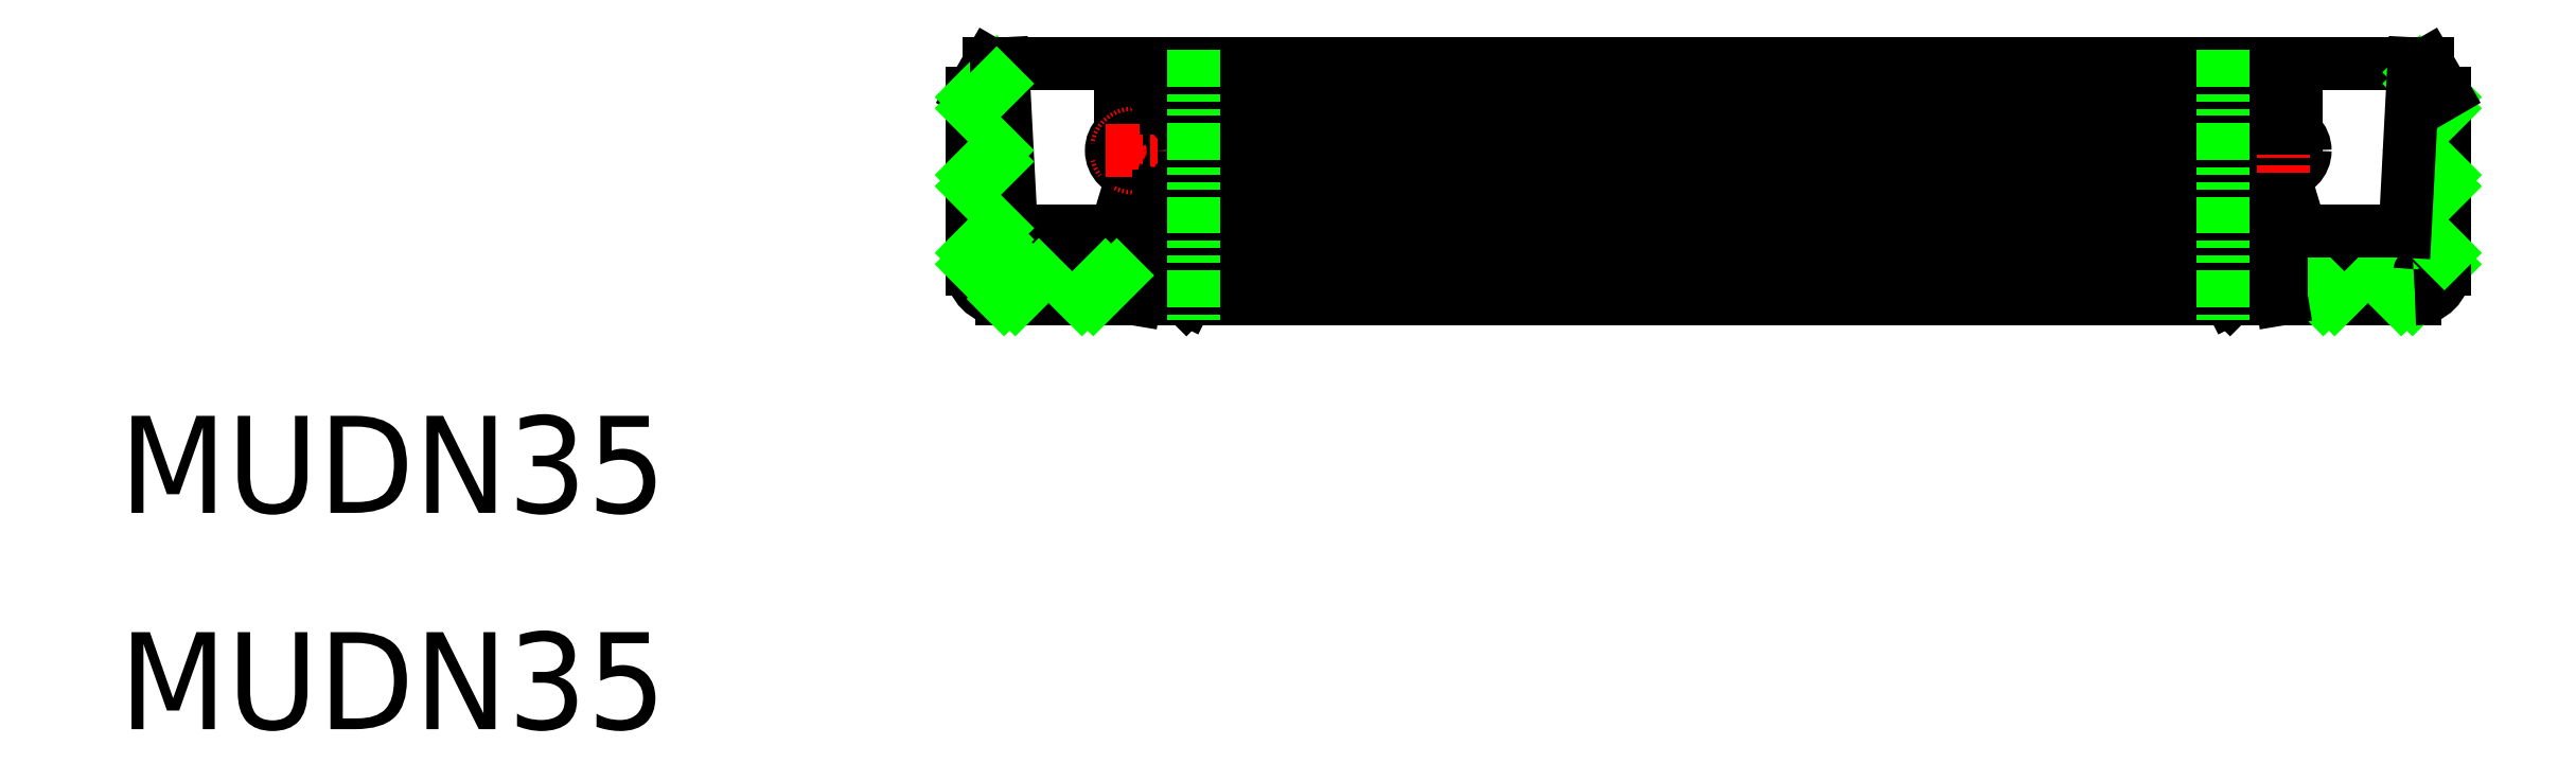
<metadata>
{"format":"dxf","ext":"dxf","renderer":"ezdxf+matplotlib","layout":"modelspace","background":"white","min_lineweight":24,"dpi":150}
</metadata>
<code>
0
SECTION
2
ENTITIES
0
LINE
8
CENTER
10
446.8
20
595.2
30
0
11
446.8
21
586.1
31
0
0
TEXT
8
0
10
392.8
20
579.6
30
0
40
3.3
1
MUDN35
41
1.042
11
392.8
21
578.5
31
0
73
     1
0
TEXT
8
0
10
392.8
20
572.3
30
0
40
3.3
1
MUDN35
41
1.042
11
392.8
21
571.2
31
0
73
     1
0
LINE
8
0
10
421.8
20
593.8
30
0
11
421.8
21
587.8
31
0
0
LINE
8
0
10
422.4
20
594.8
30
0
11
422.8
21
594.8
31
0
0
LINE
8
0
10
422.8
20
586.8
30
0
11
427.3
21
586.8
31
0
0
LINE
8
0
10
422.4
20
594.8
30
0
11
421.8
21
593.8
31
0
0
LINE
8
0
10
426.8
20
593.3
30
0
11
428.4
21
593.3
31
0
0
LINE
8
0
10
426.8
20
592.6
30
0
11
427.3
21
592.6
31
0
0
LINE
8
0
10
423.1
20
589.1
30
0
11
426.7
21
589.1
31
0
0
LINE
8
0
10
422.8
20
594.8
30
0
11
423.1
21
589.1
31
0
0
LINE
8
CENTER
10
427.3
20
592.8
30
0
11
427.3
21
590.8
31
0
0
LINE
8
0
10
426.8
20
593.3
30
0
11
426.8
21
592.6
31
0
0
LINE
8
0
10
426.7
20
589.1
30
0
11
427.3
21
591.1
31
0
0
CIRCLE
8
0
10
427.3
20
591.8
30
0
40
0.75
0
CIRCLE
8
CENTER
10
427.3
20
591.8
30
0
40
0.6
0
CIRCLE
8
0
10
427.3
20
591.8
30
0
40
0.45
0
LINE
8
CENTER
10
426.3
20
591.8
30
0
11
428.2
21
591.8
31
0
0
LINE
8
0
10
428.1
20
590.3
30
0
11
428.4
21
590.3
31
0
0
LINE
8
0
10
428.4
20
593.3
30
0
11
429.6
21
591.9
31
0
0
LINE
8
0
10
429.6
20
591.9
30
0
11
428.4
21
590.3
31
0
0
LINE
8
0
10
428.1
20
590.3
30
0
11
427.7
21
588.8
31
0
0
LINE
8
0
10
427.7
20
588.8
30
0
11
429.6
21
587.3
31
0
0
LINE
8
0
10
429.6
20
587.3
30
0
11
429.1
21
586.8
31
0
0
LINE
8
0
10
427.4
20
587.4
30
0
11
427.9
21
587.4
31
0
0
LINE
8
0
10
429.1
20
586.8
30
0
11
427.9
21
587.4
31
0
0
LINE
8
0
10
427.4
20
587.4
30
0
11
427.3
21
586.8
31
0
0
LINE
8
0
10
422.8
20
587.6
30
0
11
427.3
21
587.6
31
0
0
LINE
8
0
10
427.3
20
586.8
30
0
11
427.3
21
587.6
31
0
0
ARC
8
0
10
422.8
20
587.8
30
0
40
1
50
180
51
270
0
LINE
8
0
10
421.8
20
593.6
30
0
11
422.6
21
594.5
31
0
0
LINE
8
0
10
422.8
20
594.8
30
0
11
470.8
21
594.8
31
0
0
LINE
8
0
10
465.3
20
593.3
30
0
11
428.4
21
593.3
31
0
0
LINE
8
0
10
429.6
20
591.9
30
0
11
464.1
21
591.9
31
0
0
LINE
8
0
10
465.3
20
590.3
30
0
11
428.4
21
590.3
31
0
0
LINE
8
0
10
427.7
20
588.8
30
0
11
465.9
21
588.8
31
0
0
LINE
8
0
10
464.1
20
587.3
30
0
11
429.6
21
587.3
31
0
0
LINE
8
0
10
427.3
20
586.8
30
0
11
466.3
21
586.8
31
0
0
LINE
8
0
10
422.6
20
594.8
30
0
11
422.6
21
587.8
31
0
0
ARC
8
0
10
422.8
20
587.8
30
0
40
0.2
50
180
51
270
0
LINE
8
0
10
421.8
20
591
30
0
11
422.6
21
591.8
31
0
0
LINE
8
0
10
421.8
20
588.3
30
0
11
422.6
21
589.2
31
0
0
LINE
8
0
10
422.9
20
586.8
30
0
11
423.7
21
587.6
31
0
0
LINE
8
0
10
425.5
20
586.8
30
0
11
426.3
21
587.6
31
0
0
LINE
8
0
10
421.8
20
593.3
30
0
11
422.6
21
594.1
31
0
0
LINE
8
0
10
421.8
20
590.6
30
0
11
422.6
21
591.4
31
0
0
LINE
8
0
10
421.8
20
587.9
30
0
11
422.6
21
588.8
31
0
0
LINE
8
0
10
423.2
20
586.8
30
0
11
424
21
587.6
31
0
0
LINE
8
0
10
425.9
20
586.8
30
0
11
426.7
21
587.6
31
0
0
LINE
8
0
10
471.9
20
587.9
30
0
11
471
21
588.8
31
0
0
LINE
8
0
10
471.9
20
593.8
30
0
11
471.9
21
587.8
31
0
0
LINE
8
0
10
471
20
594.8
30
0
11
471
21
587.8
31
0
0
LINE
8
0
10
465.9
20
588.8
30
0
11
464.1
21
587.3
31
0
0
LINE
8
0
10
470.9
20
586.8
30
0
11
466.3
21
586.8
31
0
0
LINE
8
0
10
470.8
20
587.6
30
0
11
466.3
21
587.6
31
0
0
LINE
8
0
10
470.4
20
586.8
30
0
11
469.6
21
587.6
31
0
0
LINE
8
0
10
470.8
20
586.8
30
0
11
470
21
587.6
31
0
0
ARC
8
0
10
470.9
20
587.8
30
0
40
1
50
270
51
7e-15
0
ARC
8
0
10
470.8
20
587.8
30
0
40
0.2
50
270
51
360
0
LINE
8
0
10
467.7
20
586.8
30
0
11
466.9
21
587.6
31
0
0
LINE
8
0
10
468.1
20
586.8
30
0
11
467.3
21
587.6
31
0
0
LINE
8
0
10
466.3
20
586.8
30
0
11
466.3
21
587.6
31
0
0
LINE
8
0
10
466.2
20
587.4
30
0
11
466.3
21
586.8
31
0
0
LINE
8
0
10
464.6
20
586.8
30
0
11
465.8
21
587.4
31
0
0
LINE
8
0
10
466.2
20
587.4
30
0
11
465.8
21
587.4
31
0
0
LINE
8
0
10
464.1
20
587.3
30
0
11
464.6
21
586.8
31
0
0
LINE
8
0
10
470.5
20
589.1
30
0
11
467
21
589.1
31
0
0
LINE
8
0
10
471.9
20
593.6
30
0
11
471
21
594.5
31
0
0
LINE
8
0
10
471.9
20
588.3
30
0
11
471
21
589.2
31
0
0
LINE
8
0
10
471.9
20
590.6
30
0
11
471
21
591.4
31
0
0
LINE
8
0
10
471.9
20
591
30
0
11
471
21
591.8
31
0
0
LINE
8
0
10
471.9
20
593.3
30
0
11
471
21
594.1
31
0
0
LINE
8
0
10
471.3
20
594.8
30
0
11
470.8
21
594.8
31
0
0
LINE
8
0
10
471.3
20
594.8
30
0
11
471.9
21
593.8
31
0
0
LINE
8
0
10
470.8
20
594.8
30
0
11
470.5
21
589.1
31
0
0
LINE
8
0
10
465.5
20
590.3
30
0
11
465.9
21
588.8
31
0
0
LINE
8
0
10
464.1
20
591.9
30
0
11
465.3
21
590.3
31
0
0
LINE
8
0
10
465.3
20
593.3
30
0
11
464.1
21
591.9
31
0
0
LINE
8
0
10
465.5
20
590.3
30
0
11
465.3
21
590.3
31
0
0
LINE
8
CENTER
10
467.3
20
591.8
30
0
11
465.4
21
591.8
31
0
0
CIRCLE
8
0
10
466.4
20
591.8
30
0
40
0.45
0
CIRCLE
8
CENTER
10
466.4
20
591.8
30
0
40
0.6
0
CIRCLE
8
0
10
466.4
20
591.8
30
0
40
0.75
0
LINE
8
0
10
467
20
589.1
30
0
11
466.4
21
591.1
31
0
0
LINE
8
0
10
466.8
20
593.3
30
0
11
466.8
21
592.6
31
0
0
LINE
8
CENTER
10
466.4
20
592.8
30
0
11
466.4
21
590.8
31
0
0
LINE
8
0
10
466.8
20
592.6
30
0
11
466.4
21
592.6
31
0
0
LINE
8
0
10
466.8
20
593.3
30
0
11
465.3
21
593.3
31
0
0
LINE
8
0
10
429.3
20
595.2
30
0
11
429.3
21
586.1
31
0
0
LINE
8
0
10
464.3
20
595.2
30
0
11
464.3
21
586.1
31
0
0
ENDSEC
0
EOF

</code>
